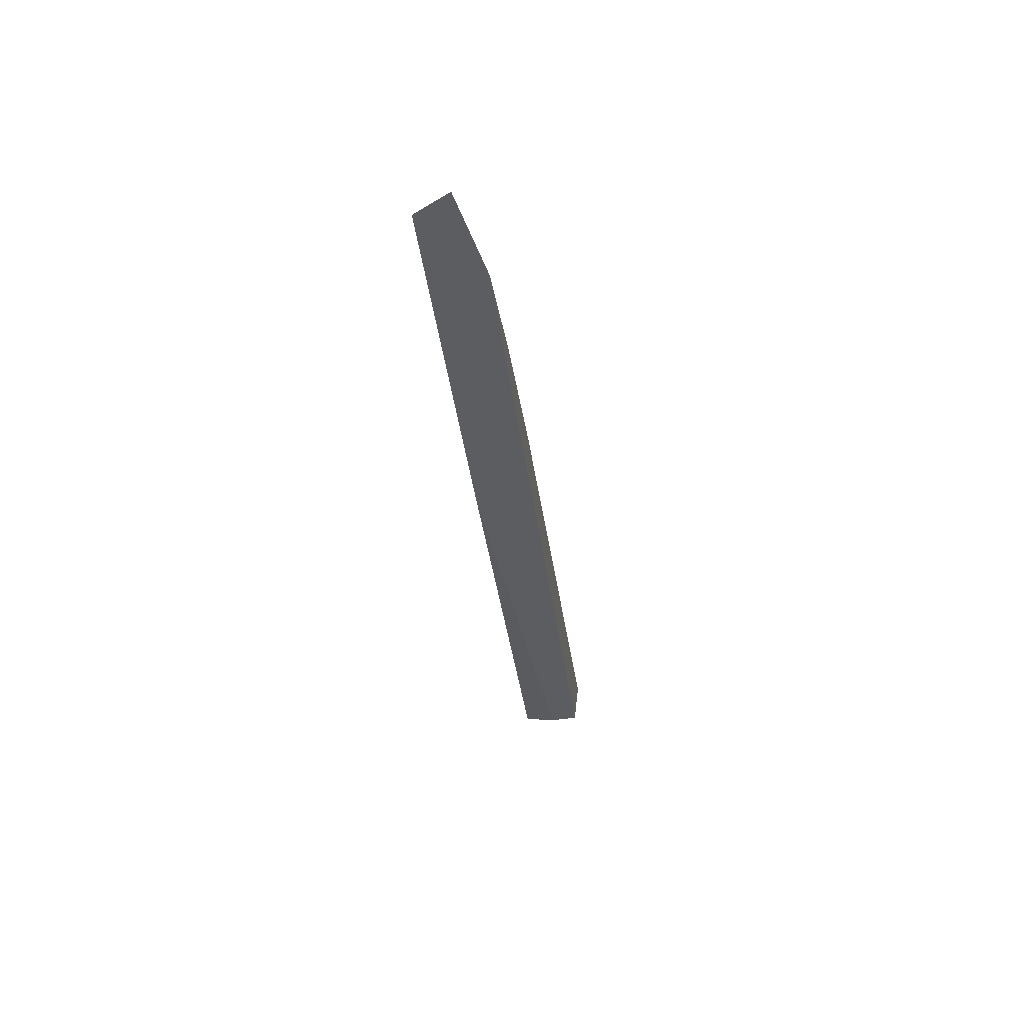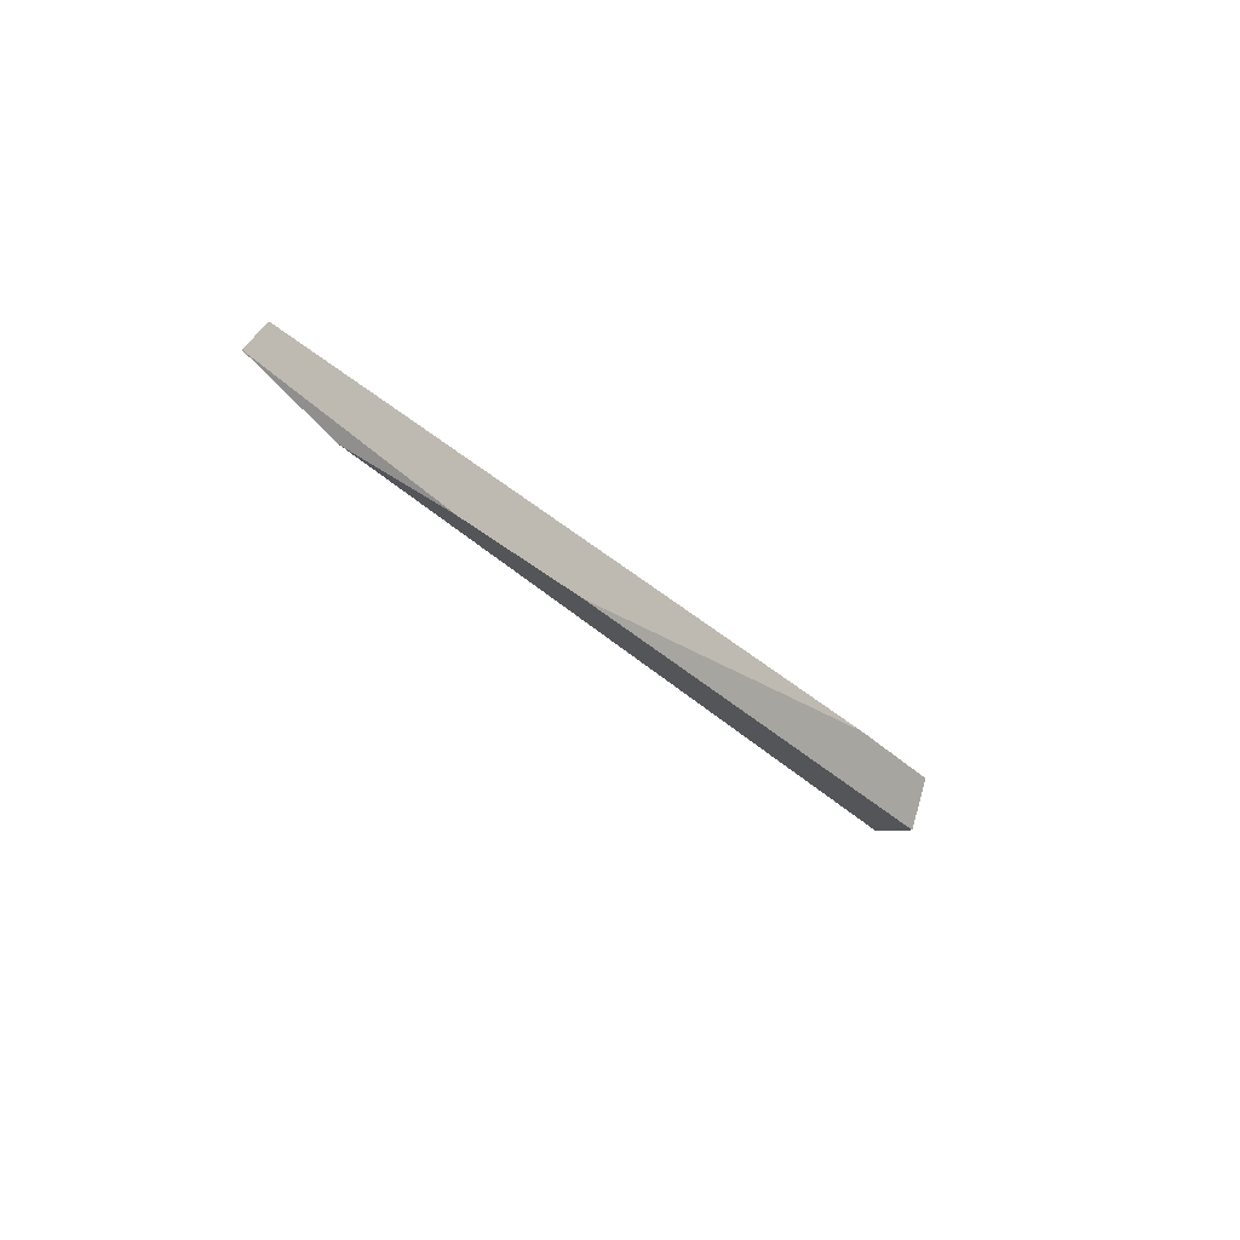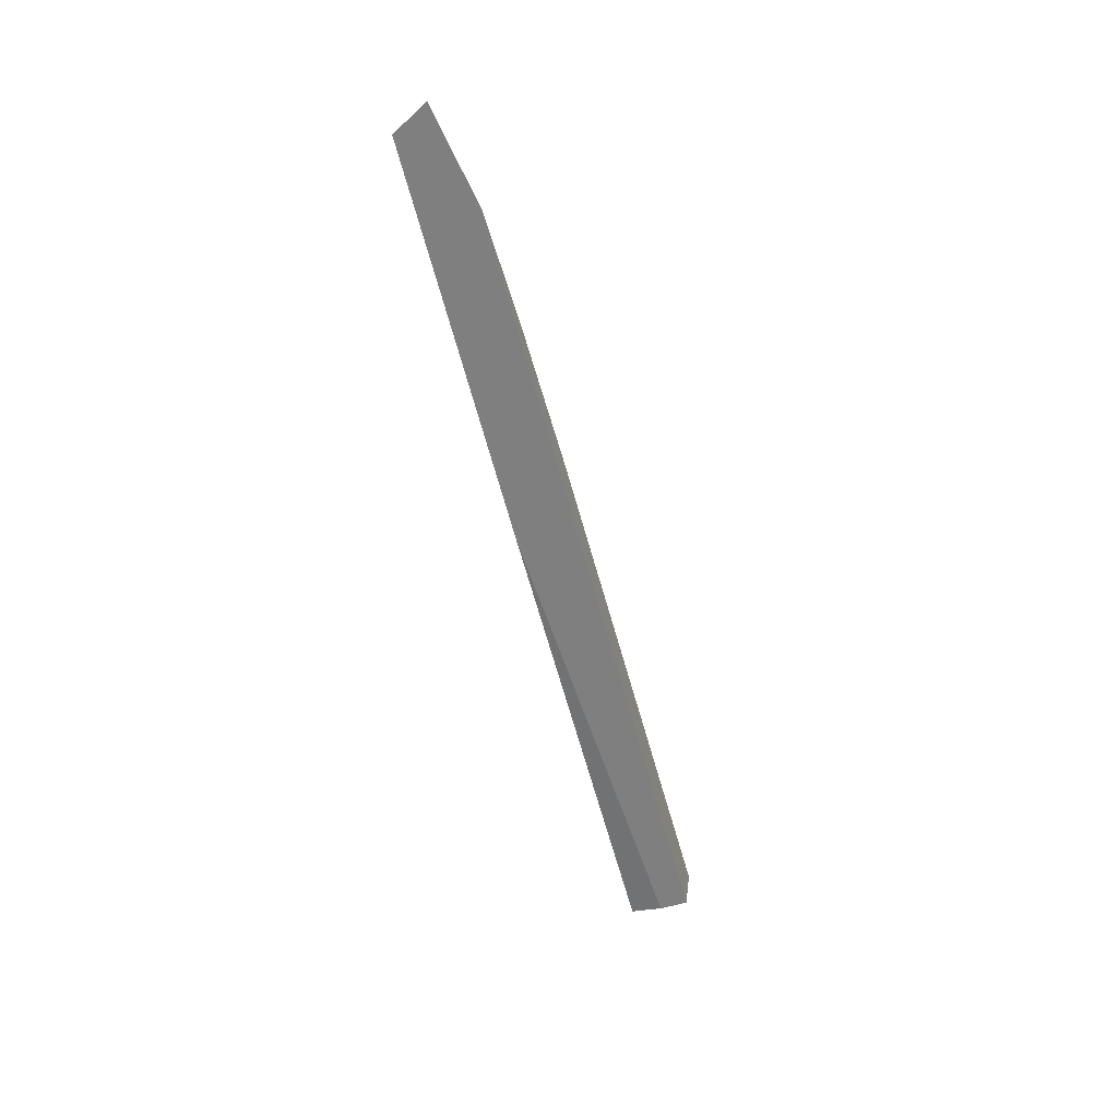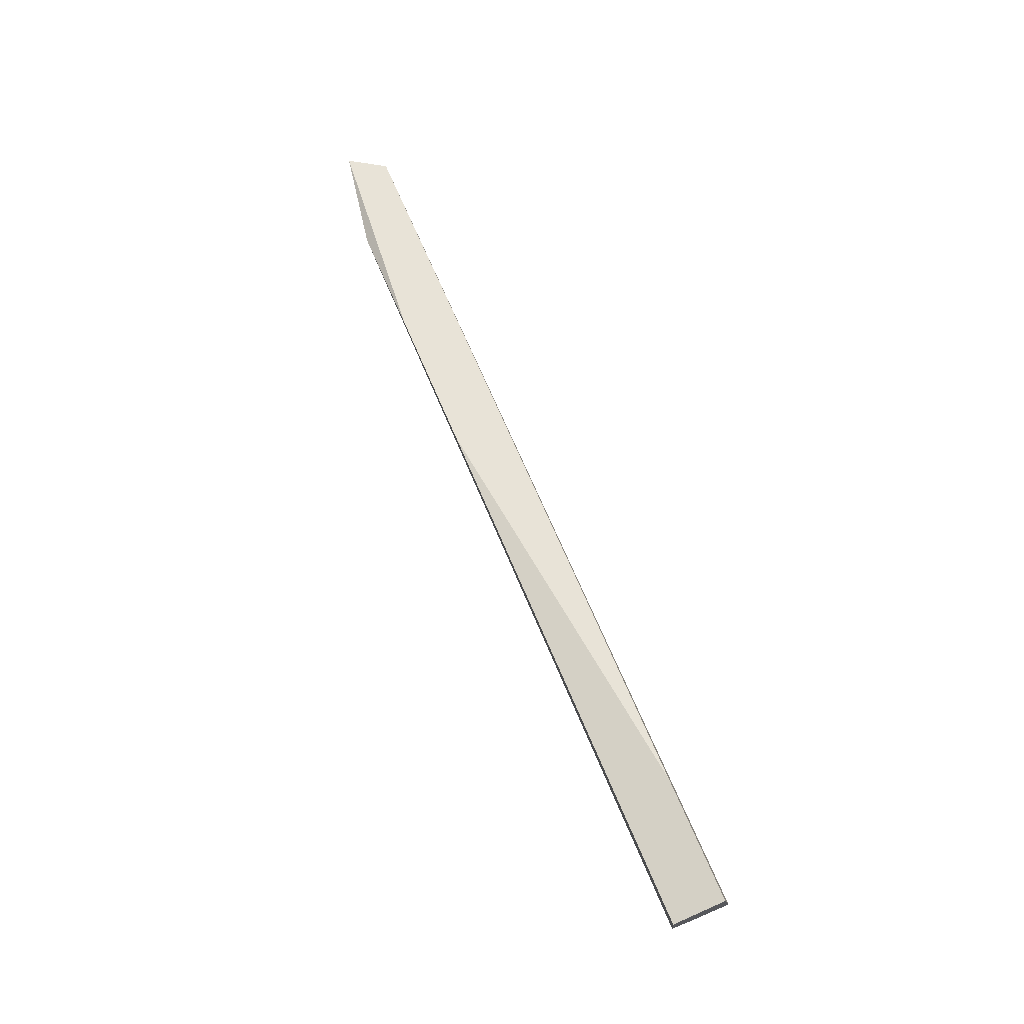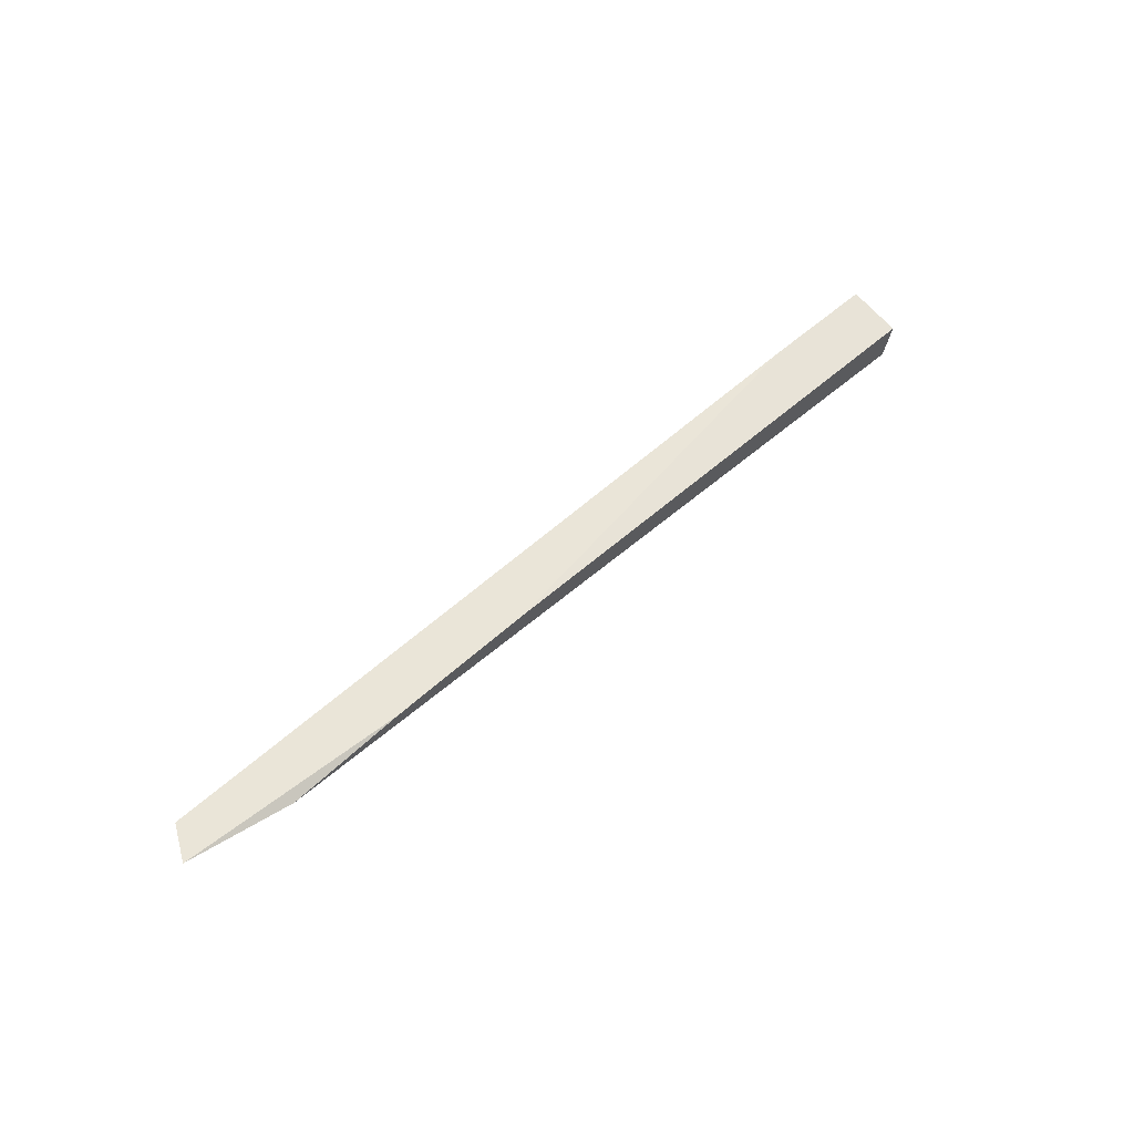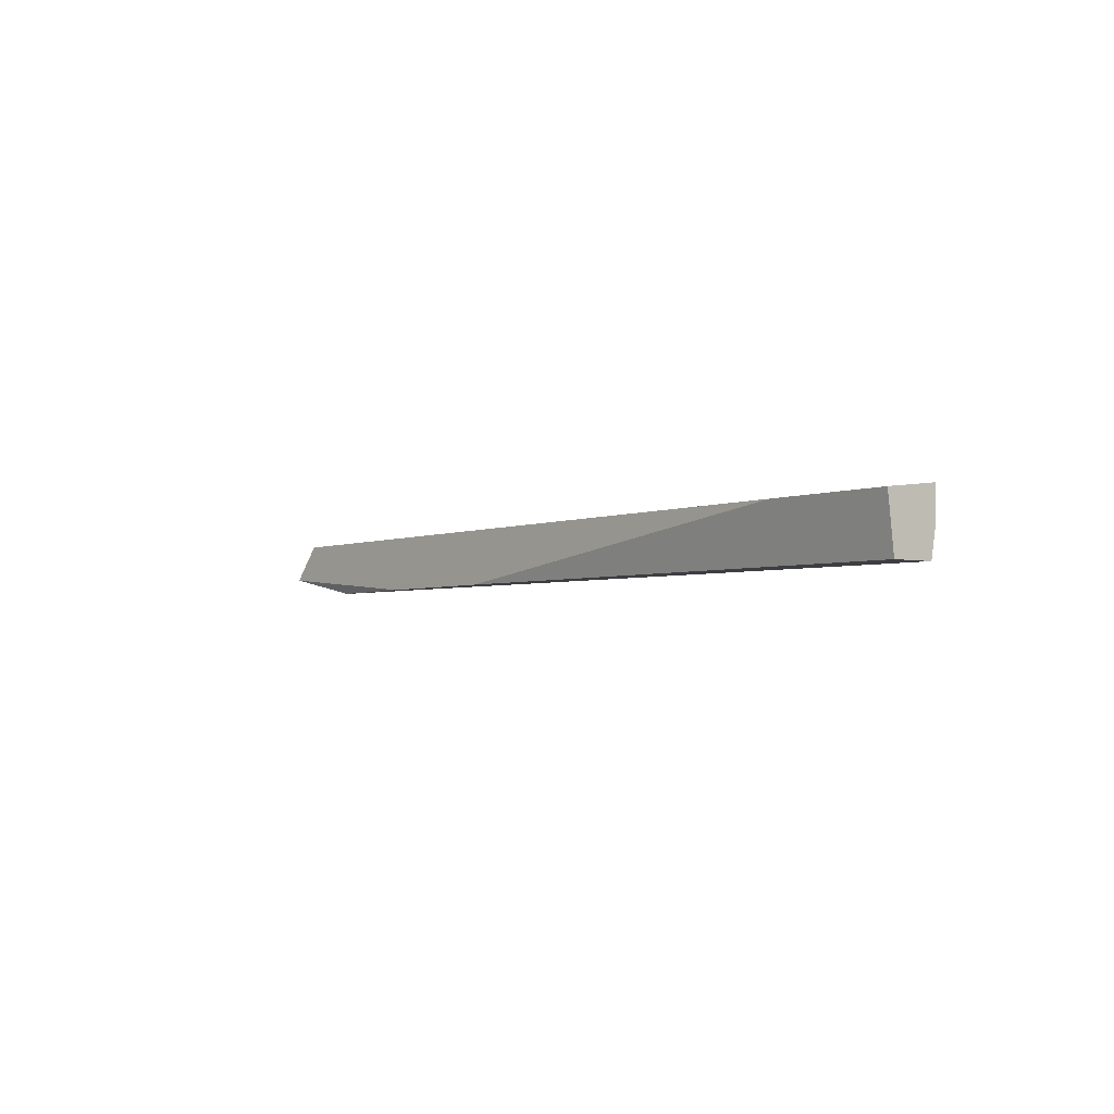
<metadata>
{"format":"obj","ext":"obj","renderer":"f3d","projection":"perspective","resolution":1024,"background":"white","views":[{"elev":-30.0,"azim":88.1,"up":"+Y"},{"elev":-18.9,"azim":129.9,"up":"+Z"},{"elev":-53.3,"azim":95.7,"up":"+Y"},{"elev":64.1,"azim":-121.9,"up":"+Y"},{"elev":54.6,"azim":125.5,"up":"+Y"},{"elev":-14.7,"azim":-123.6,"up":"+Z"}]}
</metadata>
<code>
o WoodenBrokenPlanks_729
v -219 6.275 -70.35
v -218.5 5.59 -73.24
v -218.3 3.324 -72.96
v -218.5 3.22 -71.41
v -218.8 3.41 -69.66
v -212.1 6.755 -69.26
v -188.6 7.689 -68.46
v -169.5 7.892 -62.18
v -168.1 8.137 -64.03
v -180.3 7.913 -67.08
v -173.7 7.648 -65.95
v -192.1 5.697 -65.57
f 1 6 7 2
f 7 6 8 9
f 7 9 10
f 11 10 9
f 12 4 3 9
f 3 11 9
f 12 9 8
f 6 1 12 8
f 12 1 5
f 1 2 3 4
f 1 4 5
f 11 3 2 7
f 11 7 10
f 5 4 12

</code>
